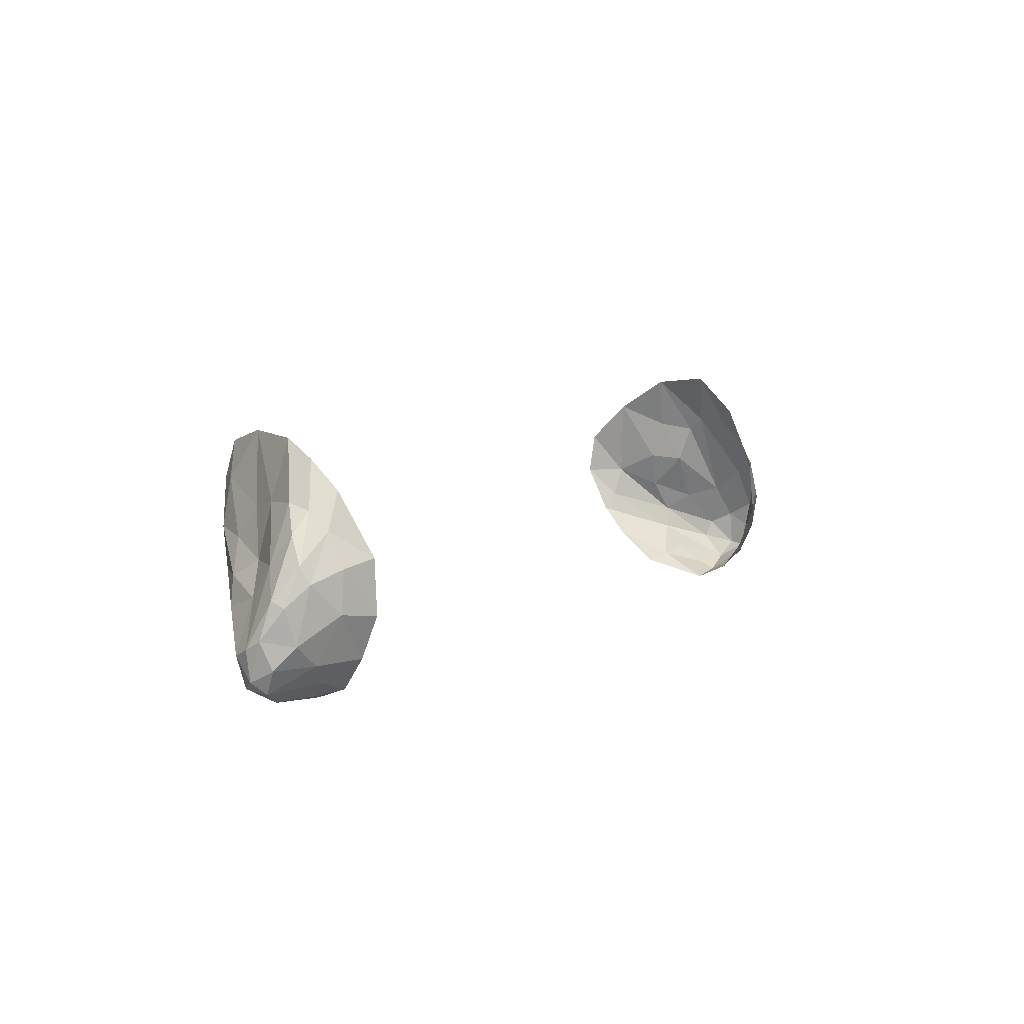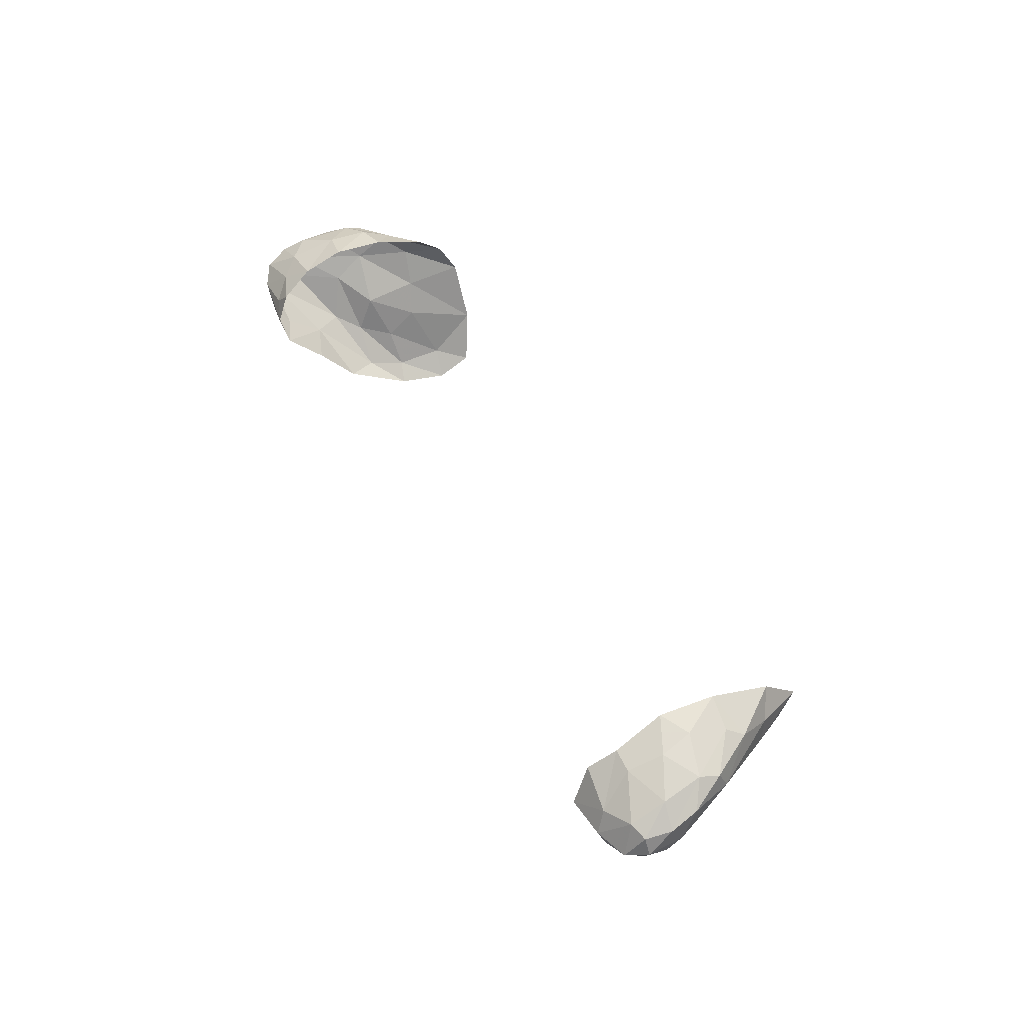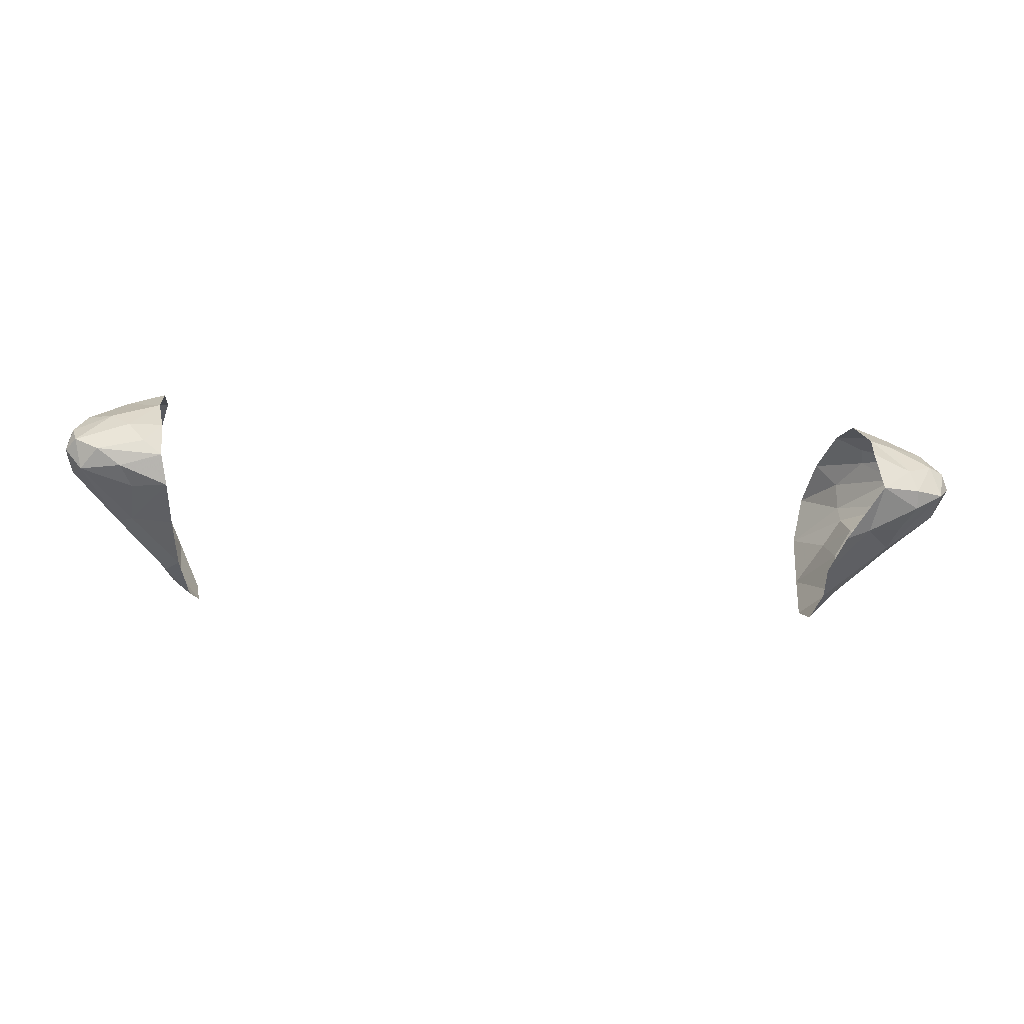
<metadata>
{"format":"obj","ext":"obj","renderer":"f3d","projection":"perspective","resolution":1024,"background":"white","views":[{"elev":5.1,"azim":-55.3,"up":"+Y"},{"elev":45.6,"azim":66.1,"up":"+Z"},{"elev":-5.4,"azim":-5.9,"up":"+Z"}]}
</metadata>
<code>
v 0.7943 0.5948 -0.3847
v 0.8559 0.4996 -0.3314
v 0.7954 0.4987 -0.4011
v 0.7954 0.4987 -0.4011
v 0.8559 0.4996 -0.3314
v 0.8381 0.429 -0.3421
v 0.8124 0.683 -0.2989
v 0.8559 0.4996 -0.3314
v 0.7943 0.5948 -0.3847
v 1.032 0.4439 -0.112
v 1.081 0.3655 -0.09233
v 1.065 0.3412 -0.1448
v 1.029 0.4959 -0.04118
v 1.081 0.3655 -0.09233
v 1.032 0.4439 -0.112
v 1.087 0.336 -0.04449
v 1.091 0.2838 -0.09188
v 1.081 0.3655 -0.09233
v 1.077 0.2787 -0.05316
v 1.091 0.2838 -0.09188
v 1.087 0.336 -0.04449
v 1.074 0.3984 -0.02547
v 1.087 0.336 -0.04449
v 1.081 0.3655 -0.09233
v 1.087 0.336 -0.04449
v 1.074 0.3984 -0.02547
v 1.028 0.4256 0.02068
v 1.041 0.3392 -0.000585
v 1.032 0.4439 -0.112
v 0.9177 0.6196 -0.138
v 0.9183 0.6478 -0.1027
v 1.029 0.4959 -0.04118
v 1.032 0.4439 -0.112
v 0.9183 0.6478 -0.1027
v 1.029 0.4959 -0.04118
v 0.9183 0.6478 -0.1027
v 0.9164 0.6507 -0.03963
v 0.9164 0.6507 -0.03963
v 0.9629 0.5697 0.009265
v 1.029 0.4959 -0.04118
v 1.074 0.3984 -0.02547
v 1.081 0.3655 -0.09233
v 1.029 0.4959 -0.04118
v 1.034 0.4708 0.007435
v 1.074 0.3984 -0.02547
v 1.029 0.4959 -0.04118
v 1.074 0.3984 -0.02547
v 1.034 0.4708 0.007435
v 1.028 0.4256 0.02068
v 1.034 0.4708 0.007435
v 1.029 0.4959 -0.04118
v 0.9629 0.5697 0.009265
v 1.034 0.4708 0.007435
v 0.9524 0.5271 0.03792
v 1.028 0.4256 0.02068
v 0.9629 0.5697 0.009265
v 0.9524 0.5271 0.03792
v 1.034 0.4708 0.007435
v 0.9492 0.3335 -0.2319
v 0.8381 0.429 -0.3421
v 0.9618 0.3848 -0.2376
v 0.8559 0.4996 -0.3314
v 0.9148 0.4582 -0.2508
v 0.9618 0.3848 -0.2376
v 0.9618 0.3848 -0.2376
v 0.8381 0.429 -0.3421
v 0.8559 0.4996 -0.3314
v 0.9618 0.3848 -0.2376
v 0.989 0.4224 -0.1797
v 1.065 0.3412 -0.1448
v 1.054 0.3009 -0.1582
v 0.9492 0.3335 -0.2319
v 0.9618 0.3848 -0.2376
v 0.9492 0.3335 -0.2319
v 1.054 0.3009 -0.1582
v 1.061 0.2417 -0.111
v 1.065 0.3412 -0.1448
v 1.054 0.3009 -0.1582
v 0.9618 0.3848 -0.2376
v 0.9148 0.4582 -0.2508
v 0.989 0.4224 -0.1797
v 0.9618 0.3848 -0.2376
v 1.065 0.3412 -0.1448
v 0.989 0.4224 -0.1797
v 1.032 0.4439 -0.112
v 0.9644 0.278 -0.1909
v 0.8849 0.2606 -0.1957
v 0.9492 0.3335 -0.2319
v 0.9492 0.3335 -0.2319
v 0.7967 0.325 -0.2913
v 0.8024 0.3892 -0.3497
v 0.7954 0.4987 -0.4011
v 0.8381 0.429 -0.3421
v 0.8024 0.3892 -0.3497
v 0.8024 0.3892 -0.3497
v 0.8381 0.429 -0.3421
v 0.9492 0.3335 -0.2319
v 0.8849 0.2606 -0.1957
v 0.7967 0.325 -0.2913
v 0.9492 0.3335 -0.2319
v 0.7967 0.325 -0.2913
v 0.8849 0.2606 -0.1957
v 0.8248 0.2462 -0.2166
v 0.9644 0.278 -0.1909
v 0.9949 0.2298 -0.1435
v 0.8849 0.2606 -0.1957
v 0.8248 0.2462 -0.2166
v 0.8849 0.2606 -0.1957
v 0.9053 0.1976 -0.09653
v 0.9936 0.2121 -0.1026
v 0.9949 0.2298 -0.1435
v 1.061 0.2417 -0.111
v 1.065 0.3412 -0.1448
v 1.091 0.2838 -0.09188
v 1.054 0.3009 -0.1582
v 1.061 0.2417 -0.111
v 1.054 0.3009 -0.1582
v 1.091 0.2838 -0.09188
v 1.091 0.2838 -0.09188
v 1.065 0.3412 -0.1448
v 1.081 0.3655 -0.09233
v 1.061 0.2417 -0.111
v 0.9949 0.2298 -0.1435
v 0.9644 0.278 -0.1909
v 0.9644 0.278 -0.1909
v 0.9492 0.3335 -0.2319
v 1.061 0.2417 -0.111
v 1.091 0.2838 -0.09188
v 1.077 0.2787 -0.05316
v 1.061 0.2417 -0.111
v 1.077 0.2787 -0.05316
v 1.041 0.3392 -0.000585
v 1.041 0.2637 -0.03791
v 1.041 0.2637 -0.03791
v 1.061 0.2417 -0.111
v 1.077 0.2787 -0.05316
v 1.041 0.2637 -0.03791
v 0.9787 0.2308 -0.05194
v 0.9936 0.2121 -0.1026
v 1.077 0.2787 -0.05316
v 1.087 0.336 -0.04449
v 1.041 0.3392 -0.000585
v 0.9787 0.2308 -0.05194
v 1.041 0.2637 -0.03791
v 0.9508 0.2976 0.0164
v 1.041 0.2637 -0.03791
v 1.041 0.3392 -0.000585
v 0.9508 0.2976 0.0164
v 0.9936 0.2121 -0.1026
v 1.061 0.2417 -0.111
v 1.041 0.2637 -0.03791
v 0.9936 0.2121 -0.1026
v 0.9787 0.2308 -0.05194
v 0.9053 0.1976 -0.09653
v 1.041 0.3392 -0.000585
v 0.9617 0.3732 0.04396
v 0.9508 0.2976 0.0164
v 0.9787 0.2308 -0.05194
v 0.9508 0.2976 0.0164
v 0.9033 0.2942 0.03016
v 0.8849 0.2606 -0.1957
v 0.9949 0.2298 -0.1435
v 0.9053 0.1976 -0.09653
v 0.9949 0.2298 -0.1435
v 0.9936 0.2121 -0.1026
v 0.9053 0.1976 -0.09653
v 0.9053 0.1976 -0.09653
v 0.9787 0.2308 -0.05194
v 0.8919 0.2343 -0.01053
v 0.9033 0.2942 0.03016
v 0.8919 0.2343 -0.01053
v 0.9787 0.2308 -0.05194
v 0.9177 0.6196 -0.138
v 0.9184 0.5333 -0.1729
v 0.8736 0.6341 -0.2044
v 0.8736 0.6341 -0.2044
v 0.9184 0.5333 -0.1729
v 0.8783 0.5416 -0.2388
v 0.9148 0.4582 -0.2508
v 0.8559 0.4996 -0.3314
v 0.8783 0.5416 -0.2388
v 0.8783 0.5416 -0.2388
v 0.8559 0.4996 -0.3314
v 0.8124 0.683 -0.2989
v 0.8736 0.6341 -0.2044
v 0.8783 0.5416 -0.2388
v 0.8124 0.683 -0.2989
v 0.989 0.4224 -0.1797
v 0.9184 0.5333 -0.1729
v 1.032 0.4439 -0.112
v 0.9148 0.4582 -0.2508
v 0.8783 0.5416 -0.2388
v 0.9184 0.5333 -0.1729
v 0.9184 0.5333 -0.1729
v 0.989 0.4224 -0.1797
v 0.9148 0.4582 -0.2508
v 0.9184 0.5333 -0.1729
v 0.9177 0.6196 -0.138
v 1.032 0.4439 -0.112
v 0.8736 0.6341 -0.2044
v 0.8124 0.683 -0.2989
v 0.826 0.7547 -0.1832
v 0.826 0.7547 -0.1832
v 0.9177 0.6196 -0.138
v 0.8736 0.6341 -0.2044
v 0.9183 0.6478 -0.1027
v 0.9177 0.6196 -0.138
v 0.826 0.7547 -0.1832
v 0.826 0.7547 -0.1832
v 0.8521 0.7646 -0.07071
v 0.9183 0.6478 -0.1027
v 0.9164 0.6507 -0.03963
v 0.9183 0.6478 -0.1027
v 0.8521 0.7646 -0.07071
v 0.9629 0.5697 0.009265
v 0.8842 0.5296 0.07003
v 0.9524 0.5271 0.03792
v 0.9164 0.6507 -0.03963
v 0.8696 0.6744 0.01325
v 0.9629 0.5697 0.009265
v 0.8521 0.7646 -0.07071
v 0.8696 0.6744 0.01325
v 0.9164 0.6507 -0.03963
v 0.8696 0.6744 0.01325
v 0.8842 0.5296 0.07003
v 0.9629 0.5697 0.009265
v 1.028 0.4256 0.02068
v 0.9617 0.3732 0.04396
v 1.041 0.3392 -0.000585
v 0.9427 0.4438 0.05783
v 1.028 0.4256 0.02068
v 0.9524 0.5271 0.03792
v 0.8842 0.5296 0.07003
v 0.9617 0.3732 0.04396
v 1.028 0.4256 0.02068
v 0.9427 0.4438 0.05783
v 0.9508 0.2976 0.0164
v 0.9617 0.3732 0.04396
v 0.8899 0.4006 0.07883
v 0.9033 0.2942 0.03016
v 0.9617 0.3732 0.04396
v 0.9427 0.4438 0.05783
v 0.8899 0.4006 0.07883
v 0.8842 0.5296 0.07003
v 0.8899 0.4006 0.07883
v 0.9427 0.4438 0.05783
v -0.8136 0.4676 -0.314
v -0.7591 0.5696 -0.356
v -0.7721 0.4572 -0.3488
v -0.7667 0.6499 -0.322
v -0.7591 0.5696 -0.356
v -0.8052 0.5735 -0.2987
v -0.8052 0.5735 -0.2987
v -0.8155 0.6763 -0.2094
v -0.7667 0.6499 -0.322
v -0.7591 0.5696 -0.356
v -0.8136 0.4676 -0.314
v -0.8052 0.5735 -0.2987
v -0.8548 0.4532 -0.2321
v -0.8557 0.5212 -0.178
v -0.8052 0.5735 -0.2987
v -0.8155 0.6763 -0.2094
v -0.8052 0.5735 -0.2987
v -0.8557 0.5212 -0.178
v -0.8557 0.5212 -0.178
v -0.8916 0.5353 -0.1038
v -0.8155 0.6763 -0.2094
v -0.8728 0.6651 -0.07309
v -0.8155 0.6763 -0.2094
v -0.8916 0.5353 -0.1038
v -0.931 0.5394 -0.02091
v -0.8825 0.6255 -0.00447
v -0.8728 0.6651 -0.07309
v -0.8648 0.5631 0.0501
v -0.8825 0.6255 -0.00447
v -0.9265 0.5256 0.02734
v -0.9129 0.4852 0.06474
v -0.7721 0.4572 -0.3488
v -0.7888 0.3123 -0.2824
v -0.8244 0.3801 -0.293
v -0.8244 0.3801 -0.293
v -0.8136 0.4676 -0.314
v -0.7721 0.4572 -0.3488
v -0.8136 0.4676 -0.314
v -0.8548 0.4532 -0.2321
v -0.8052 0.5735 -0.2987
v -0.8244 0.3801 -0.293
v -0.9313 0.319 -0.1828
v -0.8919 0.3778 -0.213
v -0.8136 0.4676 -0.314
v -0.8244 0.3801 -0.293
v -0.8919 0.3778 -0.213
v -0.8919 0.3778 -0.213
v -0.8548 0.4532 -0.2321
v -0.8136 0.4676 -0.314
v -0.7994 0.2282 -0.1934
v -0.8938 0.2569 -0.1821
v -0.7888 0.3123 -0.2824
v -0.8938 0.2569 -0.1821
v -0.8244 0.3801 -0.293
v -0.7888 0.3123 -0.2824
v -0.9313 0.319 -0.1828
v -0.8244 0.3801 -0.293
v -0.8938 0.2569 -0.1821
v -0.8919 0.3778 -0.213
v -0.9313 0.319 -0.1828
v -0.9722 0.3481 -0.08328
v -0.9002 0.4146 -0.1332
v -0.8548 0.4532 -0.2321
v -0.8919 0.3778 -0.213
v -0.8548 0.4532 -0.2321
v -0.9002 0.4146 -0.1332
v -0.8557 0.5212 -0.178
v -0.8916 0.5353 -0.1038
v -0.8557 0.5212 -0.178
v -0.9002 0.4146 -0.1332
v -0.9722 0.3481 -0.08328
v -0.9002 0.4146 -0.1332
v -0.8919 0.3778 -0.213
v -0.9784 0.418 -0.03054
v -0.9002 0.4146 -0.1332
v -0.9722 0.3481 -0.08328
v -0.9784 0.418 -0.03054
v -0.8916 0.5353 -0.1038
v -0.9002 0.4146 -0.1332
v -0.931 0.5394 -0.02091
v -0.8728 0.6651 -0.07309
v -0.8916 0.5353 -0.1038
v -0.9265 0.5256 0.02734
v -0.8825 0.6255 -0.00447
v -0.931 0.5394 -0.02091
v -0.9265 0.5256 0.02734
v -0.931 0.5394 -0.02091
v -0.968 0.4802 0.01862
v -0.9784 0.418 -0.03054
v -0.931 0.5394 -0.02091
v -0.8916 0.5353 -0.1038
v -0.9784 0.418 -0.03054
v -0.968 0.4802 0.01862
v -0.931 0.5394 -0.02091
v -0.8938 0.2569 -0.1821
v -0.7994 0.2282 -0.1934
v -0.8053 0.143 -0.1148
v -0.8938 0.2569 -0.1821
v -0.8053 0.143 -0.1148
v -0.8863 0.1705 -0.1147
v -0.9112 0.1383 -0.07101
v -0.8863 0.1705 -0.1147
v -0.8053 0.143 -0.1148
v -0.9112 0.1383 -0.07101
v -0.8053 0.143 -0.1148
v -0.8168 0.1257 -0.04684
v -0.8168 0.1257 -0.04684
v -0.8183 0.1511 0.02524
v -0.8584 0.1395 -0.01218
v -0.8183 0.1511 0.02524
v -0.8308 0.2208 0.08146
v -0.8963 0.1771 0.0301
v -0.8183 0.1511 0.02524
v -0.8963 0.1771 0.0301
v -0.8584 0.1395 -0.01218
v -0.8863 0.1705 -0.1147
v -1.003 0.1693 -0.07608
v -0.8938 0.2569 -0.1821
v -0.9627 0.1395 -0.0322
v -0.9112 0.1383 -0.07101
v -0.8168 0.1257 -0.04684
v -0.8863 0.1705 -0.1147
v -0.9112 0.1383 -0.07101
v -1.003 0.1693 -0.07608
v -0.8168 0.1257 -0.04684
v -0.8584 0.1395 -0.01218
v -0.9627 0.1395 -0.0322
v -0.9627 0.1395 -0.0322
v -0.8584 0.1395 -0.01218
v -0.8963 0.1771 0.0301
v -0.9627 0.1395 -0.0322
v -1.003 0.1693 -0.07608
v -0.9112 0.1383 -0.07101
v -0.9313 0.319 -0.1828
v -0.8938 0.2569 -0.1821
v -1.003 0.1693 -0.07608
v -1.03 0.2401 -0.07695
v -0.9313 0.319 -0.1828
v -1.003 0.1693 -0.07608
v -1.04 0.1916 -0.0301
v -1.03 0.2401 -0.07695
v -1.003 0.1693 -0.07608
v -0.9627 0.1395 -0.0322
v -0.8963 0.1771 0.0301
v -1.015 0.1661 -0.00836
v -0.8963 0.1771 0.0301
v -0.9397 0.2188 0.05493
v -1.015 0.1661 -0.00836
v -1.015 0.1661 -0.00836
v -1.003 0.1693 -0.07608
v -0.9627 0.1395 -0.0322
v -1.015 0.1661 -0.00836
v -1.04 0.1916 -0.0301
v -1.003 0.1693 -0.07608
v -0.8286 0.3116 0.1196
v -0.8309 0.4282 0.1153
v -0.9089 0.4123 0.1013
v -0.9089 0.4123 0.1013
v -0.9141 0.3211 0.09869
v -0.8286 0.3116 0.1196
v -0.9141 0.3211 0.09869
v -0.9089 0.4123 0.1013
v -0.9796 0.3863 0.07547
v -0.9397 0.2188 0.05493
v -0.8963 0.1771 0.0301
v -0.8308 0.2208 0.08146
v -0.9141 0.3211 0.09869
v -0.8308 0.2208 0.08146
v -0.8286 0.3116 0.1196
v -0.9397 0.2188 0.05493
v -0.8308 0.2208 0.08146
v -0.9141 0.3211 0.09869
v -0.8309 0.4282 0.1153
v -0.8648 0.5631 0.0501
v -0.9129 0.4852 0.06474
v -0.9129 0.4852 0.06474
v -0.9089 0.4123 0.1013
v -0.8309 0.4282 0.1153
v -0.99 0.4242 0.05715
v -0.9129 0.4852 0.06474
v -0.9265 0.5256 0.02734
v -0.9796 0.3863 0.07547
v -0.9089 0.4123 0.1013
v -0.9129 0.4852 0.06474
v -0.9796 0.3863 0.07547
v -0.9129 0.4852 0.06474
v -0.99 0.4242 0.05715
v -0.968 0.4802 0.01862
v -0.99 0.4242 0.05715
v -0.9265 0.5256 0.02734
v -1.047 0.2771 0.00116
v -1.022 0.3422 0.0448
v -1.03 0.3562 0.01773
v -0.9995 0.2643 0.0558
v -0.9796 0.3863 0.07547
v -1.022 0.3422 0.0448
v -0.9141 0.3211 0.09869
v -0.9796 0.3863 0.07547
v -0.9995 0.2643 0.0558
v -1.03 0.2401 -0.07695
v -0.9722 0.3481 -0.08328
v -0.9313 0.319 -0.1828
v -1.03 0.2401 -0.07695
v -1.046 0.2576 -0.03449
v -0.9722 0.3481 -0.08328
v -1.046 0.2576 -0.03449
v -0.9784 0.418 -0.03054
v -0.9722 0.3481 -0.08328
v -1.03 0.2401 -0.07695
v -1.04 0.1916 -0.0301
v -1.046 0.2576 -0.03449
v -0.9397 0.2188 0.05493
v -0.9995 0.2643 0.0558
v -1.028 0.2169 0.01919
v -1.028 0.2169 0.01919
v -1.015 0.1661 -0.00836
v -0.9397 0.2188 0.05493
v -1.046 0.2576 -0.03449
v -1.04 0.1916 -0.0301
v -1.047 0.2771 0.00116
v -1.047 0.2771 0.00116
v -1.04 0.1916 -0.0301
v -1.028 0.2169 0.01919
v -1.028 0.2169 0.01919
v -1.04 0.1916 -0.0301
v -1.015 0.1661 -0.00836
v -0.9784 0.418 -0.03054
v -1.046 0.2576 -0.03449
v -1.03 0.3562 0.01773
v -1.03 0.3562 0.01773
v -1.046 0.2576 -0.03449
v -1.047 0.2771 0.00116
v -1.028 0.2169 0.01919
v -0.9995 0.2643 0.0558
v -1.047 0.2771 0.00116
v -0.9995 0.2643 0.0558
v -1.022 0.3422 0.0448
v -1.047 0.2771 0.00116
v -0.9397 0.2188 0.05493
v -0.9141 0.3211 0.09869
v -0.9995 0.2643 0.0558
v -0.9784 0.418 -0.03054
v -1.03 0.3562 0.01773
v -0.968 0.4802 0.01862
v -1.03 0.3562 0.01773
v -0.99 0.4242 0.05715
v -0.968 0.4802 0.01862
v -0.99 0.4242 0.05715
v -1.022 0.3422 0.0448
v -0.9796 0.3863 0.07547
v -1.03 0.3562 0.01773
v -1.022 0.3422 0.0448
v -0.99 0.4242 0.05715
g mesh6852307
f 1 2 3
f 4 5 6
f 7 8 9
f 10 11 12
f 13 14 15
f 16 17 18
f 19 20 21
f 22 23 24
f 25 26 27
f 27 28 25
f 29 30 31
f 32 33 34
f 35 36 37
f 38 39 40
f 41 42 43
f 44 45 46
f 47 48 49
f 50 51 52
f 53 54 55
f 56 57 58
f 59 60 61
f 62 63 64
f 65 66 67
f 68 69 70
f 71 72 73
f 74 75 76
f 77 78 79
f 80 81 82
f 83 84 85
f 86 87 88
f 89 90 91
f 92 93 94
f 95 96 97
f 98 99 100
f 101 102 103
f 104 105 106
f 107 108 109
f 110 111 112
f 113 114 115
f 116 117 118
f 119 120 121
f 122 123 124
f 125 126 127
f 128 129 130
f 131 132 133
f 134 135 136
f 137 138 139
f 140 141 142
f 143 144 145
f 146 147 148
f 149 150 151
f 152 153 154
f 155 156 157
f 158 159 160
f 161 162 163
f 164 165 166
f 167 168 169
f 170 171 172
f 173 174 175
f 176 177 178
f 179 180 181
f 182 183 184
f 185 186 187
f 188 189 190
f 191 192 193
f 194 195 196
f 197 198 199
f 200 201 202
f 203 204 205
f 206 207 208
f 209 210 211
f 212 213 214
f 215 216 217
f 218 219 220
f 221 222 223
f 224 225 226
f 227 228 229
f 230 231 232
f 232 233 230
f 234 235 236
f 237 238 239
f 239 240 237
f 241 242 243
f 244 245 246
f 247 248 249
f 250 251 252
f 253 254 255
f 256 257 258
f 259 260 261
f 262 263 264
f 265 266 267
f 268 269 270
f 271 272 273
f 274 275 276
f 276 277 274
f 278 279 280
f 281 282 283
f 284 285 286
f 287 288 289
f 290 291 292
f 293 294 295
f 296 297 298
f 299 300 301
f 302 303 304
f 305 306 307
f 308 309 310
f 311 312 313
f 314 315 316
f 317 318 319
f 320 321 322
f 323 324 325
f 326 327 328
f 329 330 331
f 332 333 334
f 335 336 337
f 338 339 340
f 341 342 343
f 344 345 346
f 347 348 349
f 350 351 352
f 353 354 355
f 356 357 358
f 359 360 361
f 362 363 364
f 365 366 367
f 368 369 370
f 371 372 373
f 374 375 376
f 377 378 379
f 380 381 382
f 383 384 385
f 386 387 388
f 389 390 391
f 392 393 394
f 395 396 397
f 398 399 400
f 401 402 403
f 404 405 406
f 407 408 409
f 410 411 412
f 413 414 415
f 416 417 418
f 419 420 421
f 422 423 424
f 425 426 427
f 428 429 430
f 431 432 433
f 434 435 436
f 437 438 439
f 440 441 442
f 443 444 445
f 446 447 448
f 449 450 451
f 452 453 454
f 455 456 457
f 458 459 460
f 461 462 463
f 464 465 466
f 467 468 469
f 470 471 472
f 473 474 475
f 476 477 478
f 479 480 481
f 482 483 484
f 485 486 487
f 488 489 490
f 491 492 493
f 494 495 496
f 497 498 499

</code>
